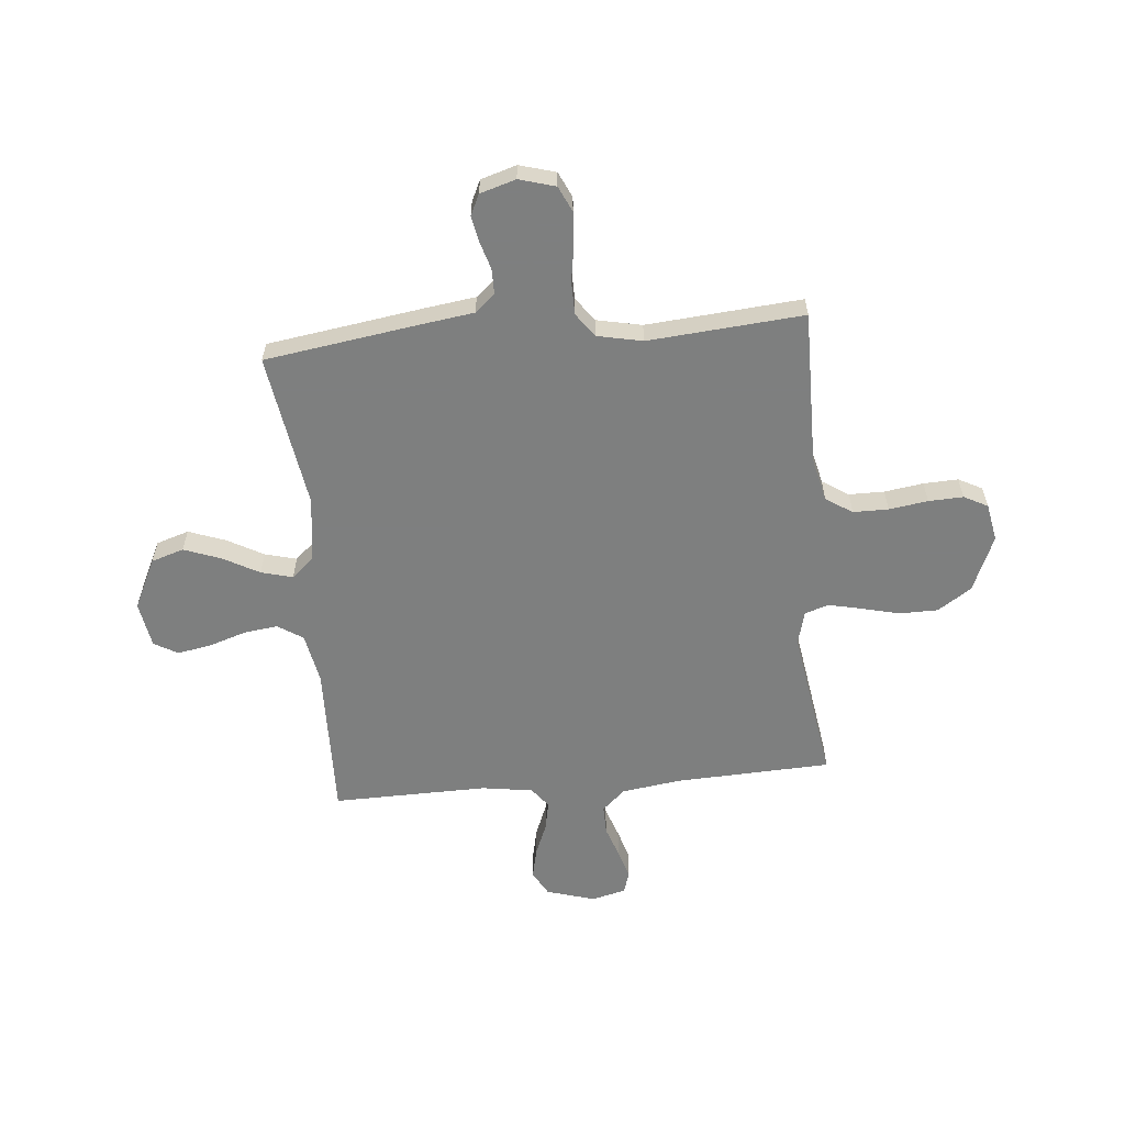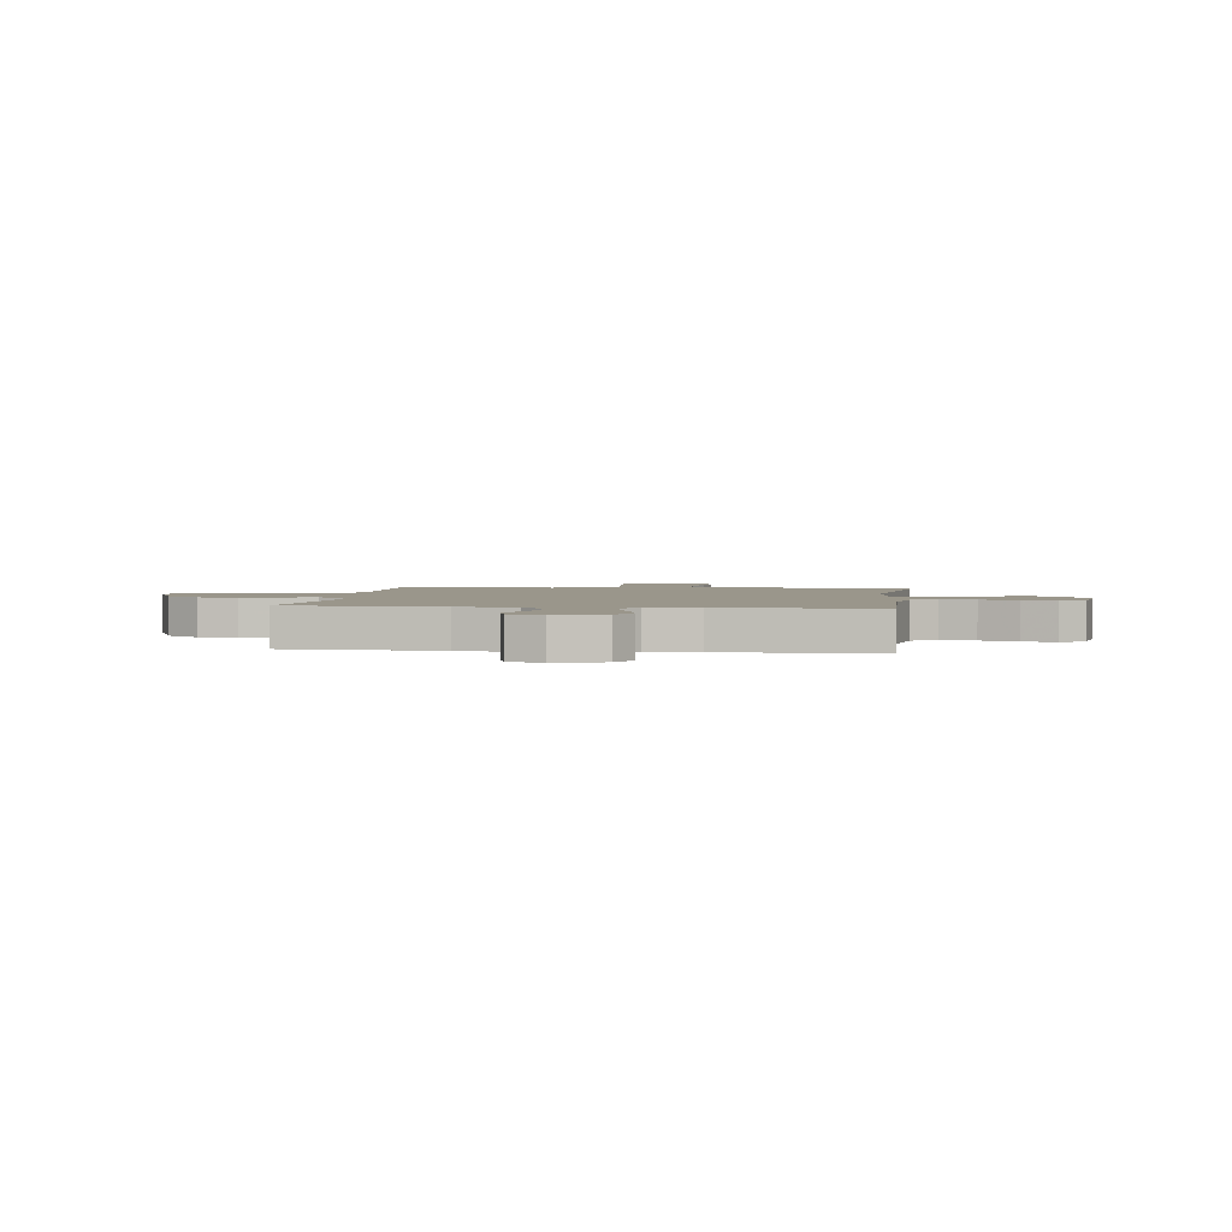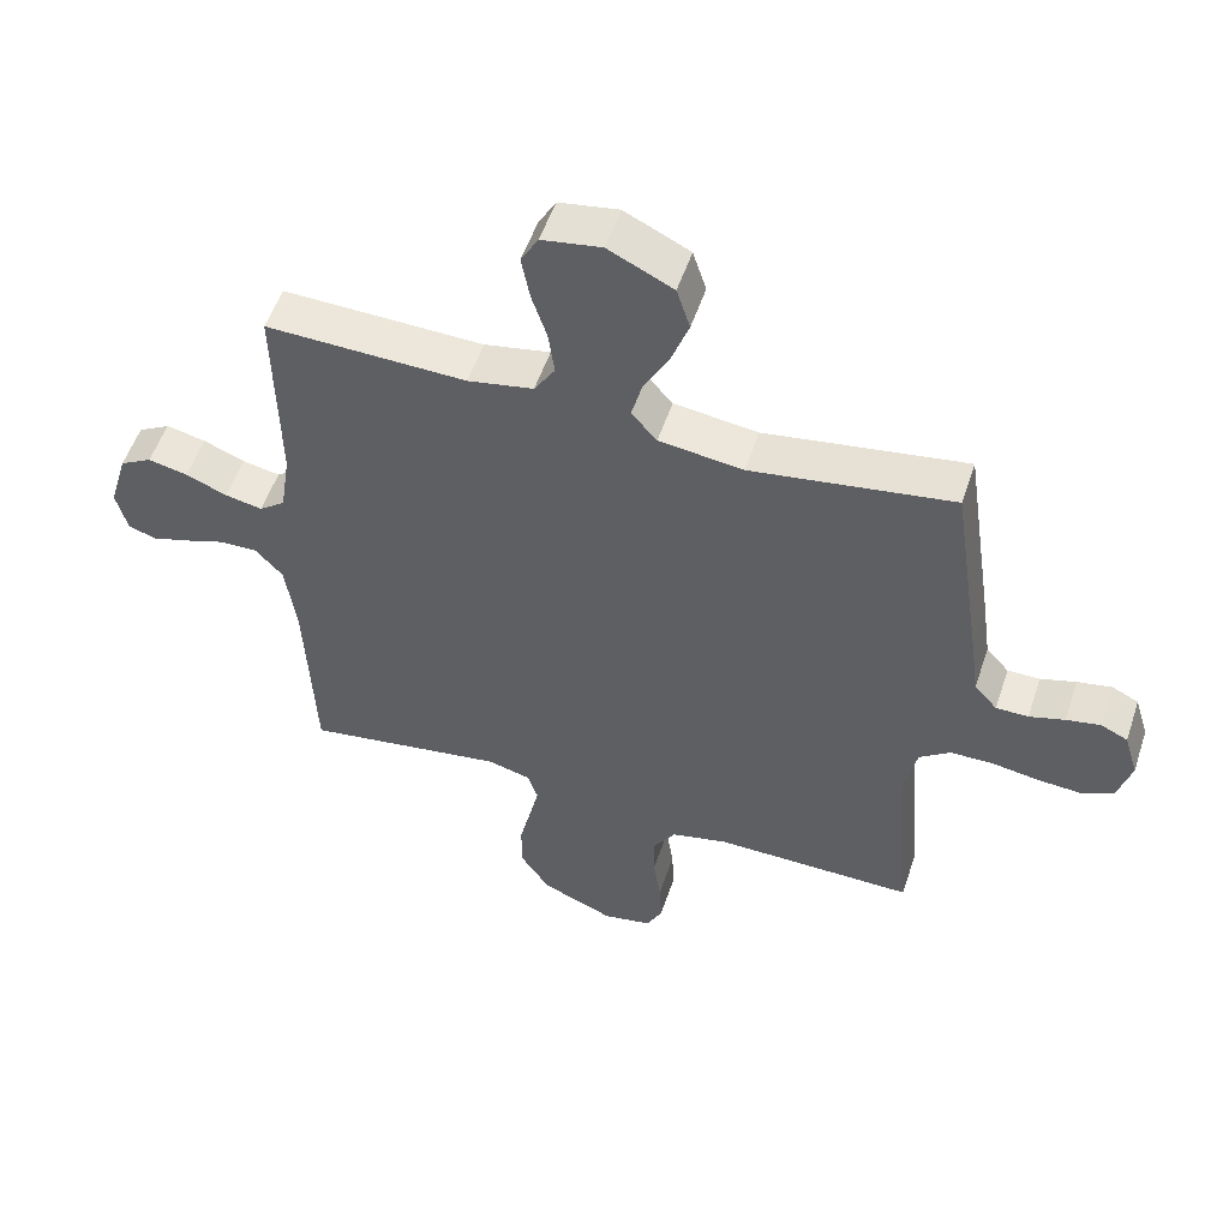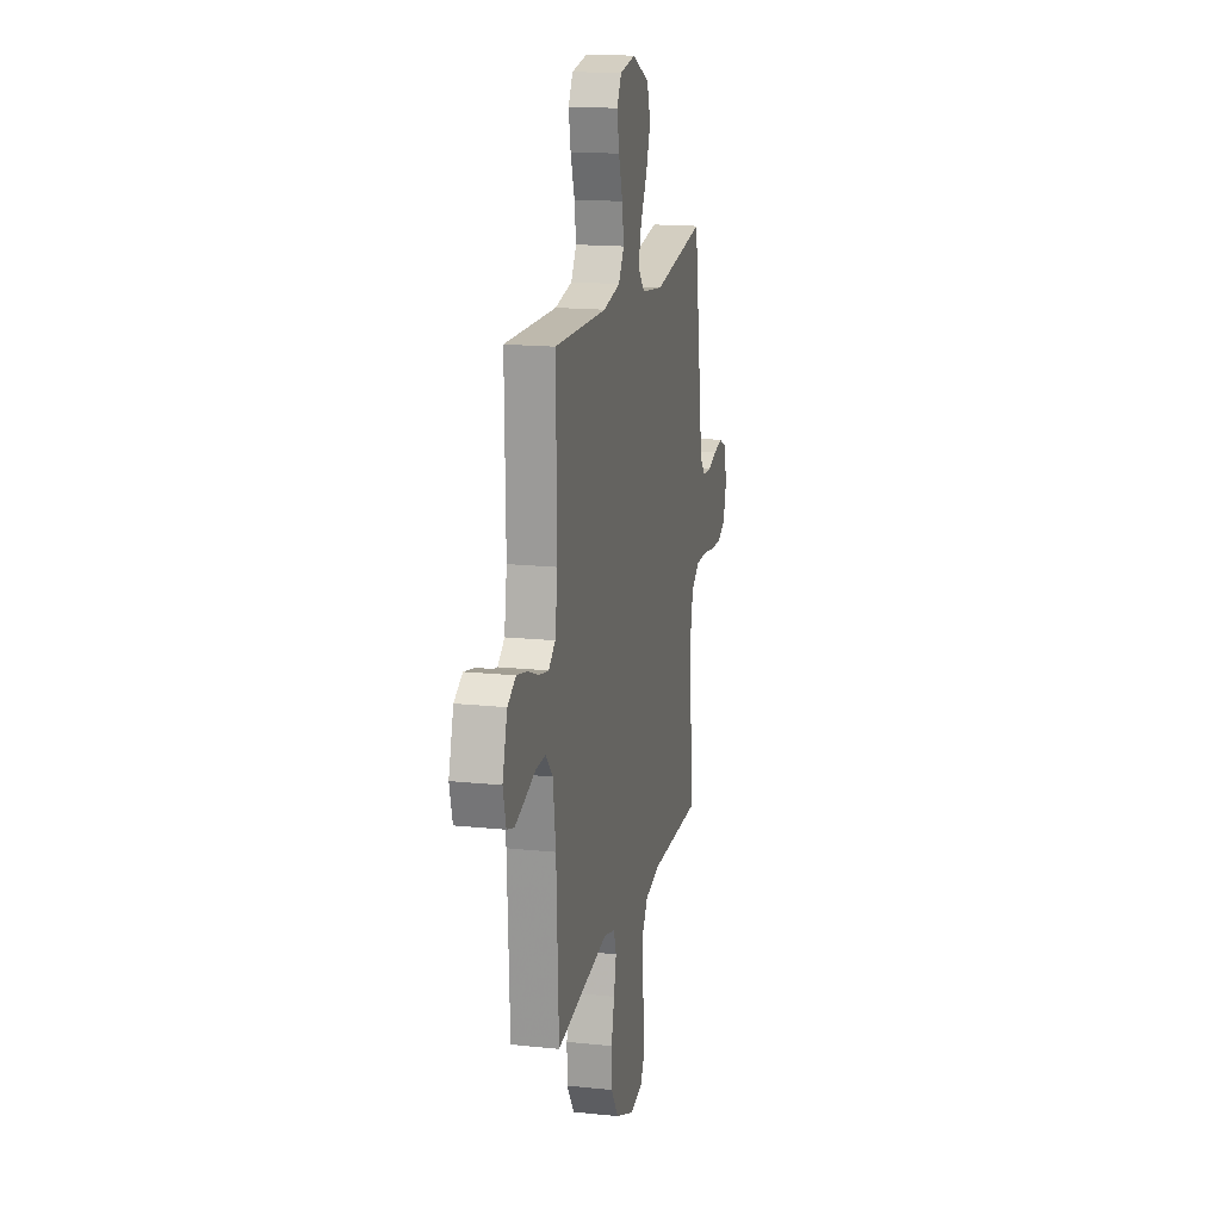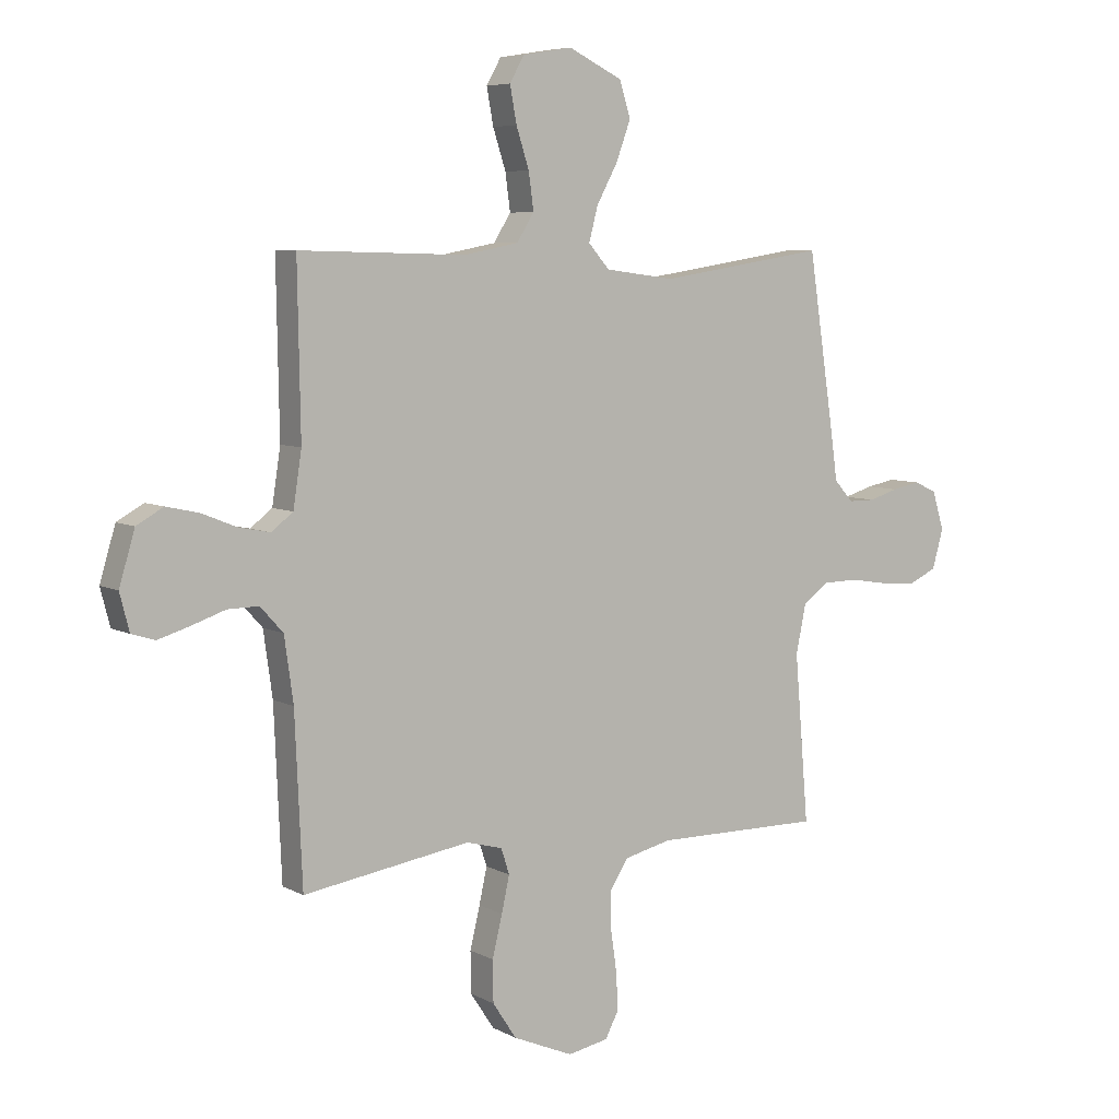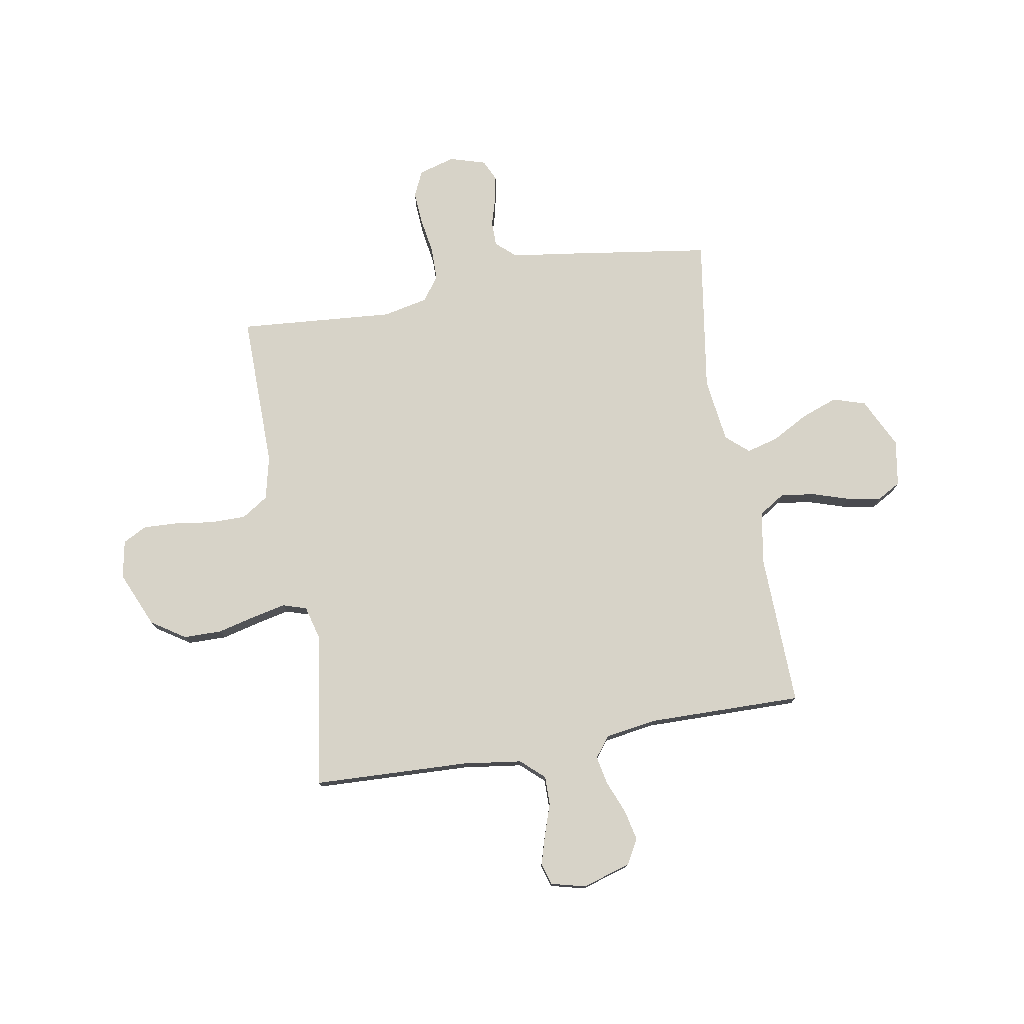
<metadata>
{"format":"obj","ext":"obj","renderer":"f3d","projection":"perspective","resolution":1024,"background":"white","views":[{"elev":-59.6,"azim":95.2,"up":"+Y"},{"elev":2.4,"azim":-82.2,"up":"+Y"},{"elev":53.6,"azim":18.3,"up":"+Z"},{"elev":16.6,"azim":-77.8,"up":"+Z"},{"elev":6.5,"azim":-33.4,"up":"+Z"},{"elev":76.5,"azim":-100.1,"up":"+Y"}]}
</metadata>
<code>
v -0.5 0.07 -0.5
v -0.513 0.07 -0.2
v -0.529 0.07 -0.085
v -0.57 0.07 -0.04
v -0.626 0.07 -0.041
v -0.687 0.07 -0.062
v -0.743 0.07 -0.079
v -0.785 0.07 -0.066
v -0.802 0.07 0
v -0.774 0.07 0.094
v -0.726 0.07 0.121
v -0.667 0.07 0.108
v -0.605 0.07 0.083
v -0.549 0.07 0.072
v -0.51 0.07 0.102
v -0.495 0.07 0.2
v -0.5 0.07 0.5
v -0.2 0.07 0.493
v -0.102 0.07 0.512
v -0.071 0.07 0.561
v -0.08 0.07 0.627
v -0.103 0.07 0.698
v -0.115 0.07 0.763
v -0.089 0.07 0.809
v 0 0.07 0.824
v 0.097 0.07 0.777
v 0.117 0.07 0.714
v 0.091 0.07 0.643
v 0.053 0.07 0.573
v 0.037 0.07 0.512
v 0.075 0.07 0.469
v 0.2 0.07 0.453
v 0.5 0.07 0.5
v 0.545 0.07 0.2
v 0.559 0.07 0.1
v 0.593 0.07 0.062
v 0.641 0.07 0.062
v 0.694 0.07 0.078
v 0.745 0.07 0.088
v 0.785 0.07 0.069
v 0.806 0.07 0
v 0.786 0.07 -0.07
v 0.737 0.07 -0.093
v 0.673 0.07 -0.089
v 0.603 0.07 -0.078
v 0.539 0.07 -0.079
v 0.493 0.07 -0.113
v 0.475 0.07 -0.2
v 0.5 0.07 -0.5
v 0.2 0.07 -0.498
v 0.116 0.07 -0.518
v 0.083 0.07 -0.569
v 0.083 0.07 -0.637
v 0.094 0.07 -0.712
v 0.097 0.07 -0.779
v 0.073 0.07 -0.825
v 0 0.07 -0.839
v -0.108 0.07 -0.793
v -0.151 0.07 -0.728
v -0.152 0.07 -0.654
v -0.134 0.07 -0.58
v -0.12 0.07 -0.516
v -0.135 0.07 -0.47
v -0.2 0.07 -0.453
v -0.5 0 -0.5
v -0.513 0 -0.2
v -0.529 0 -0.085
v -0.57 0 -0.04
v -0.626 0 -0.041
v -0.687 0 -0.062
v -0.743 0 -0.079
v -0.785 0 -0.066
v -0.802 0 0
v -0.774 0 0.094
v -0.726 0 0.121
v -0.667 0 0.108
v -0.605 0 0.083
v -0.549 0 0.072
v -0.51 0 0.102
v -0.495 0 0.2
v -0.5 0 0.5
v -0.2 0 0.493
v -0.102 0 0.512
v -0.071 0 0.561
v -0.08 0 0.627
v -0.103 0 0.698
v -0.115 0 0.763
v -0.089 0 0.809
v 0 0 0.824
v 0.097 0 0.777
v 0.117 0 0.714
v 0.091 0 0.643
v 0.053 0 0.573
v 0.037 0 0.512
v 0.075 0 0.469
v 0.2 0 0.453
v 0.5 0 0.5
v 0.545 0 0.2
v 0.559 0 0.1
v 0.593 0 0.062
v 0.641 0 0.062
v 0.694 0 0.078
v 0.745 0 0.088
v 0.785 0 0.069
v 0.806 0 0
v 0.786 0 -0.07
v 0.737 0 -0.093
v 0.673 0 -0.089
v 0.603 0 -0.078
v 0.539 0 -0.079
v 0.493 0 -0.113
v 0.475 0 -0.2
v 0.5 0 -0.5
v 0.2 0 -0.498
v 0.116 0 -0.518
v 0.083 0 -0.569
v 0.083 0 -0.637
v 0.094 0 -0.712
v 0.097 0 -0.779
v 0.073 0 -0.825
v 0 0 -0.839
v -0.108 0 -0.793
v -0.151 0 -0.728
v -0.152 0 -0.654
v -0.134 0 -0.58
v -0.12 0 -0.516
v -0.135 0 -0.47
v -0.2 0 -0.453
f 58 59 60 61
f 58 61 62
f 57 58 62
f 56 57 62 63
f 53 54 55 56
f 52 53 56 63
f 48 49 50
f 47 48 50 51
f 42 43 44 45
f 42 45 46
f 41 42 46
f 40 41 46
f 37 38 39 40
f 37 40 46
f 36 37 46 47
f 32 33 34 35
f 31 32 35 36
f 26 27 28 29
f 26 29 30
f 25 26 30
f 24 25 30
f 21 22 23 24
f 20 21 24 30
f 19 20 30 31
f 16 17 18
f 15 16 18 19
f 10 11 12 13
f 10 13 14
f 9 10 14
f 8 9 14
f 5 6 7 8
f 5 8 14
f 4 5 14 15
f 64 1 2
f 63 64 2 3
f 51 52 63 3
f 31 36 47 51
f 15 19 31 51
f 3 4 15 51
f 125 124 123 122
f 126 125 122
f 126 122 121
f 127 126 121 120
f 120 119 118 117
f 127 120 117 116
f 114 113 112
f 115 114 112 111
f 109 108 107 106
f 110 109 106
f 110 106 105
f 110 105 104
f 104 103 102 101
f 110 104 101
f 111 110 101 100
f 99 98 97 96
f 100 99 96 95
f 93 92 91 90
f 94 93 90
f 94 90 89
f 94 89 88
f 88 87 86 85
f 94 88 85 84
f 95 94 84 83
f 82 81 80
f 83 82 80 79
f 77 76 75 74
f 78 77 74
f 78 74 73
f 78 73 72
f 72 71 70 69
f 78 72 69
f 79 78 69 68
f 66 65 128
f 67 66 128 127
f 67 127 116 115
f 115 111 100 95
f 115 95 83 79
f 115 79 68 67
f 1 65 66 2
f 2 66 67 3
f 3 67 68 4
f 4 68 69 5
f 5 69 70 6
f 6 70 71 7
f 7 71 72 8
f 8 72 73 9
f 9 73 74 10
f 10 74 75 11
f 11 75 76 12
f 12 76 77 13
f 13 77 78 14
f 14 78 79 15
f 15 79 80 16
f 16 80 81 17
f 17 81 82 18
f 18 82 83 19
f 19 83 84 20
f 20 84 85 21
f 21 85 86 22
f 22 86 87 23
f 23 87 88 24
f 24 88 89 25
f 25 89 90 26
f 26 90 91 27
f 27 91 92 28
f 28 92 93 29
f 29 93 94 30
f 30 94 95 31
f 31 95 96 32
f 32 96 97 33
f 33 97 98 34
f 34 98 99 35
f 35 99 100 36
f 36 100 101 37
f 37 101 102 38
f 38 102 103 39
f 39 103 104 40
f 40 104 105 41
f 41 105 106 42
f 42 106 107 43
f 43 107 108 44
f 44 108 109 45
f 45 109 110 46
f 46 110 111 47
f 47 111 112 48
f 48 112 113 49
f 49 113 114 50
f 50 114 115 51
f 51 115 116 52
f 52 116 117 53
f 53 117 118 54
f 54 118 119 55
f 55 119 120 56
f 56 120 121 57
f 57 121 122 58
f 58 122 123 59
f 59 123 124 60
f 60 124 125 61
f 61 125 126 62
f 62 126 127 63
f 63 127 128 64
f 64 128 65 1

</code>
